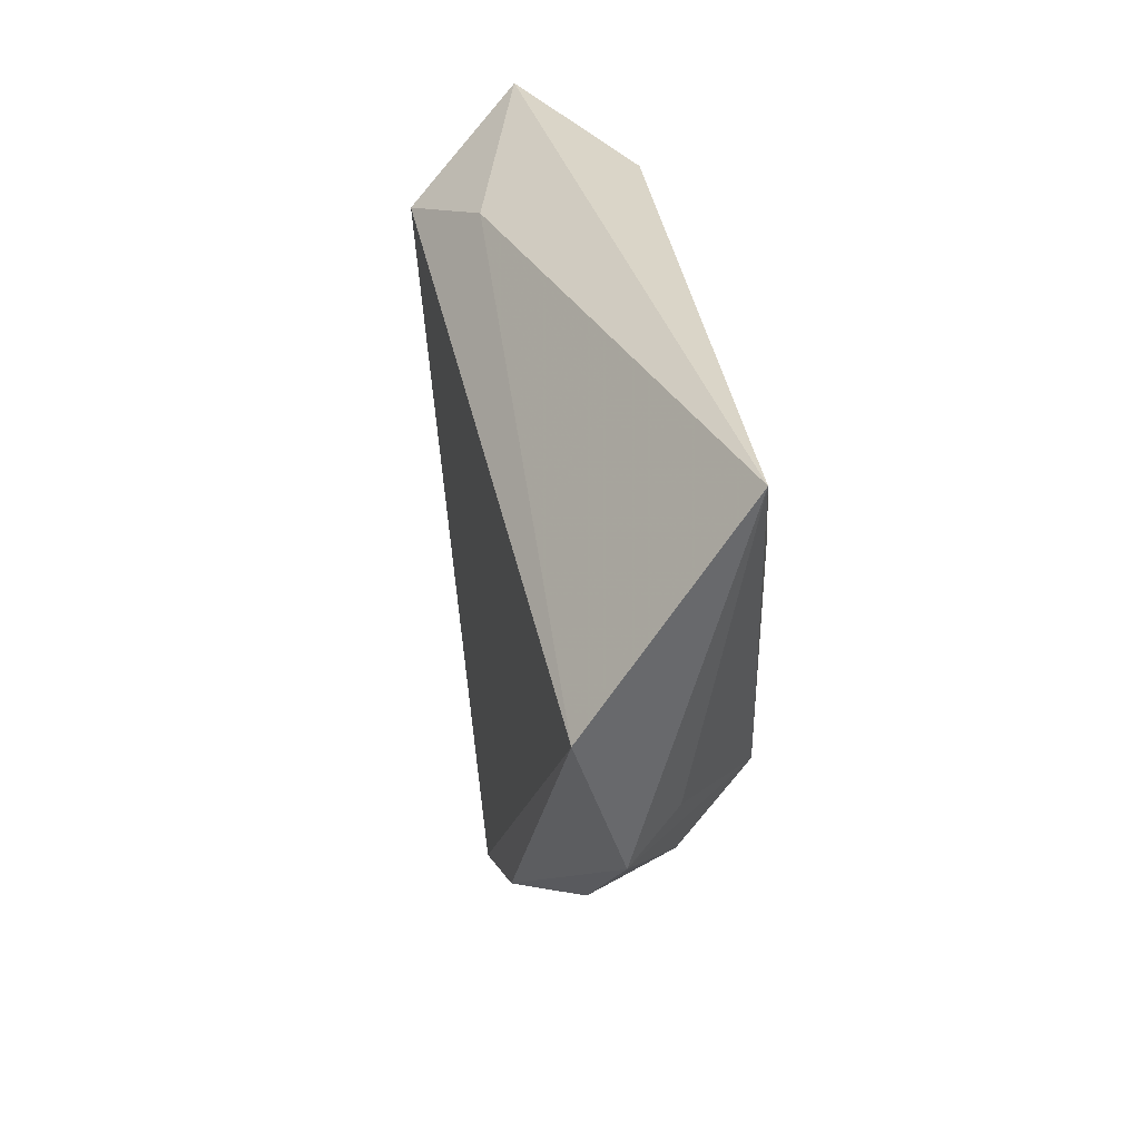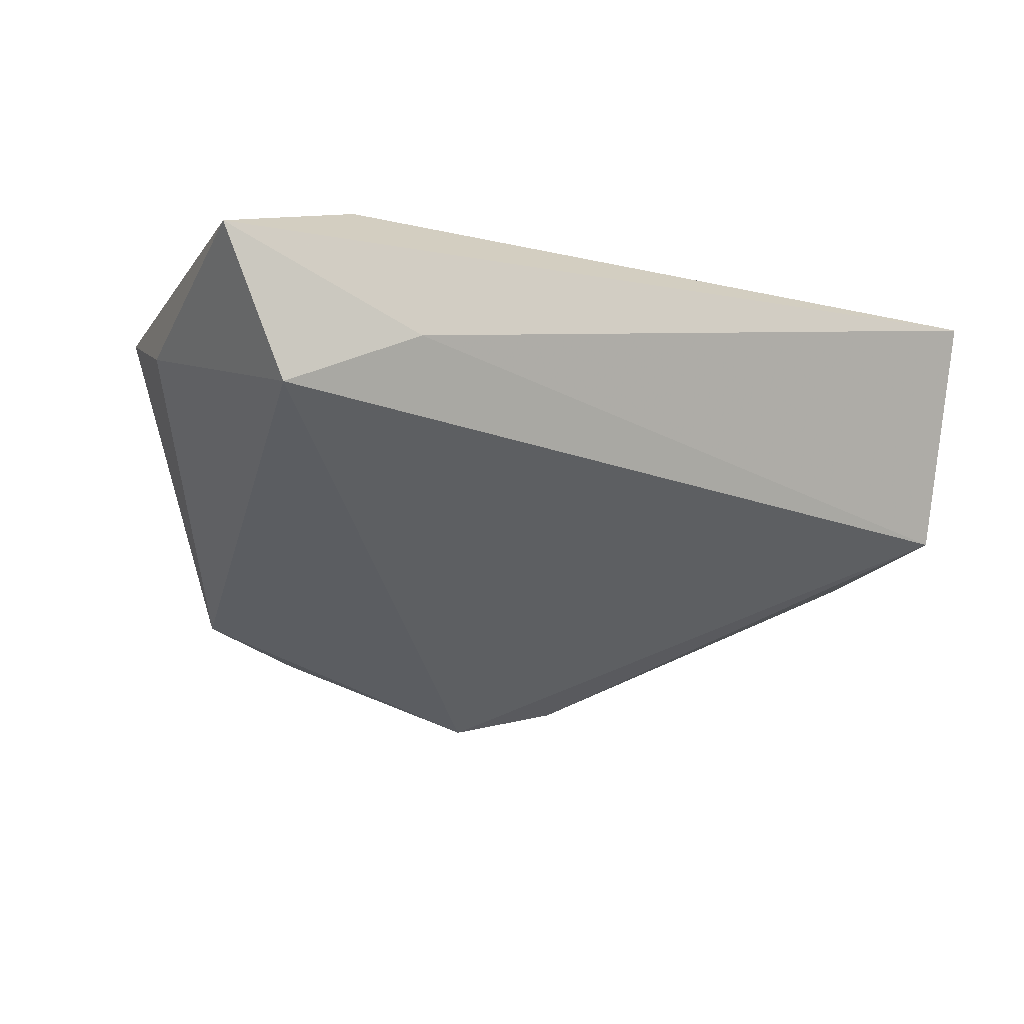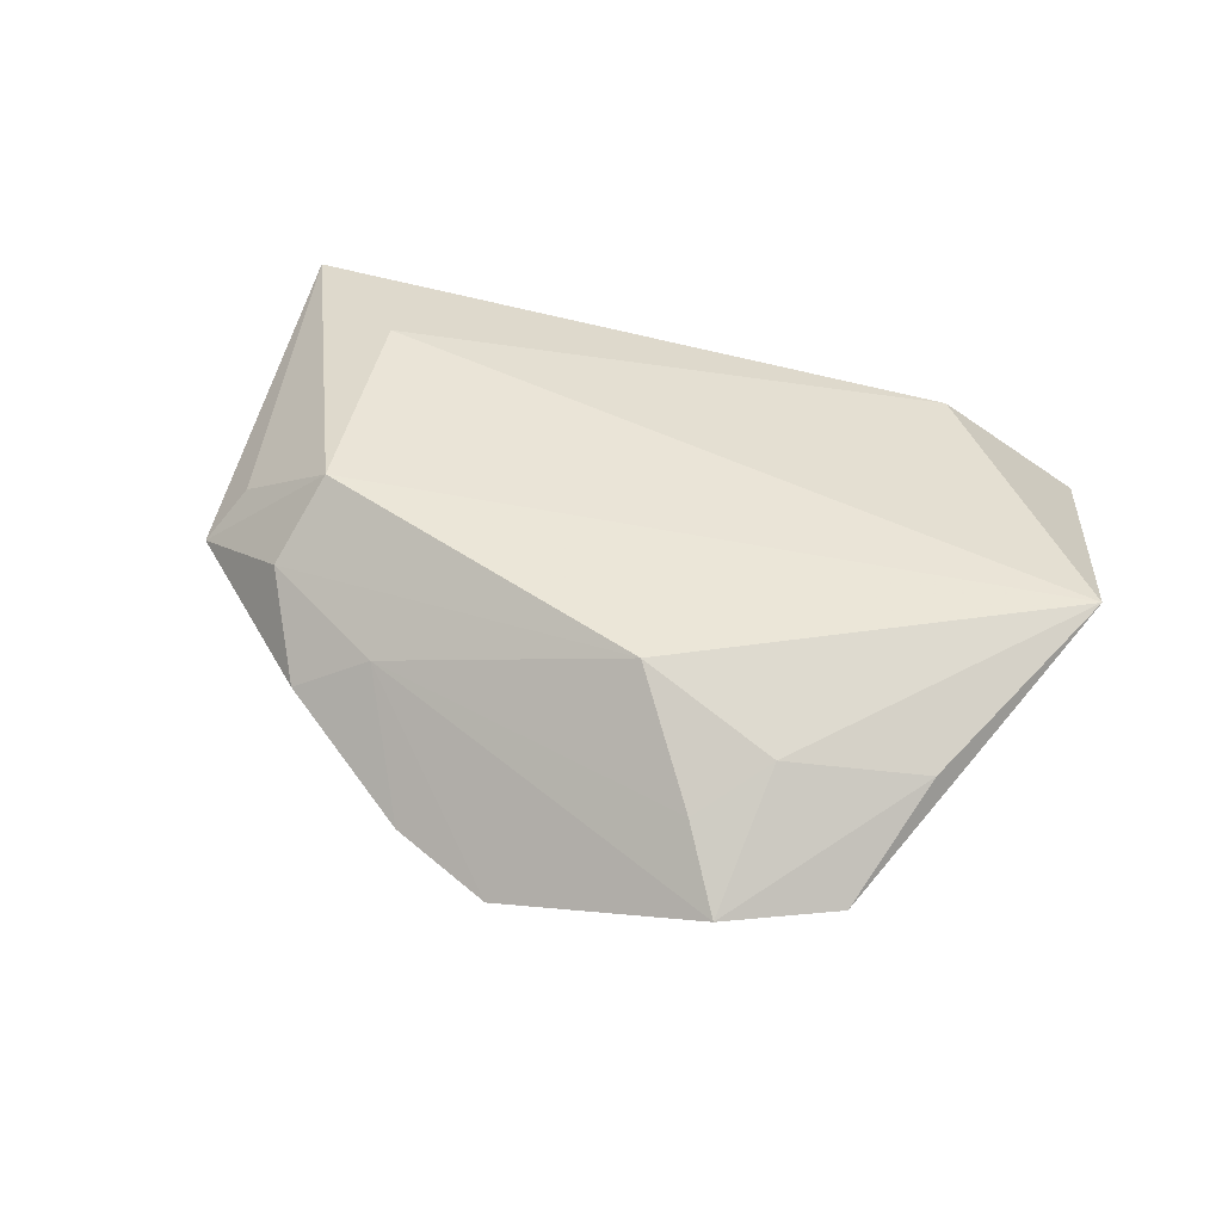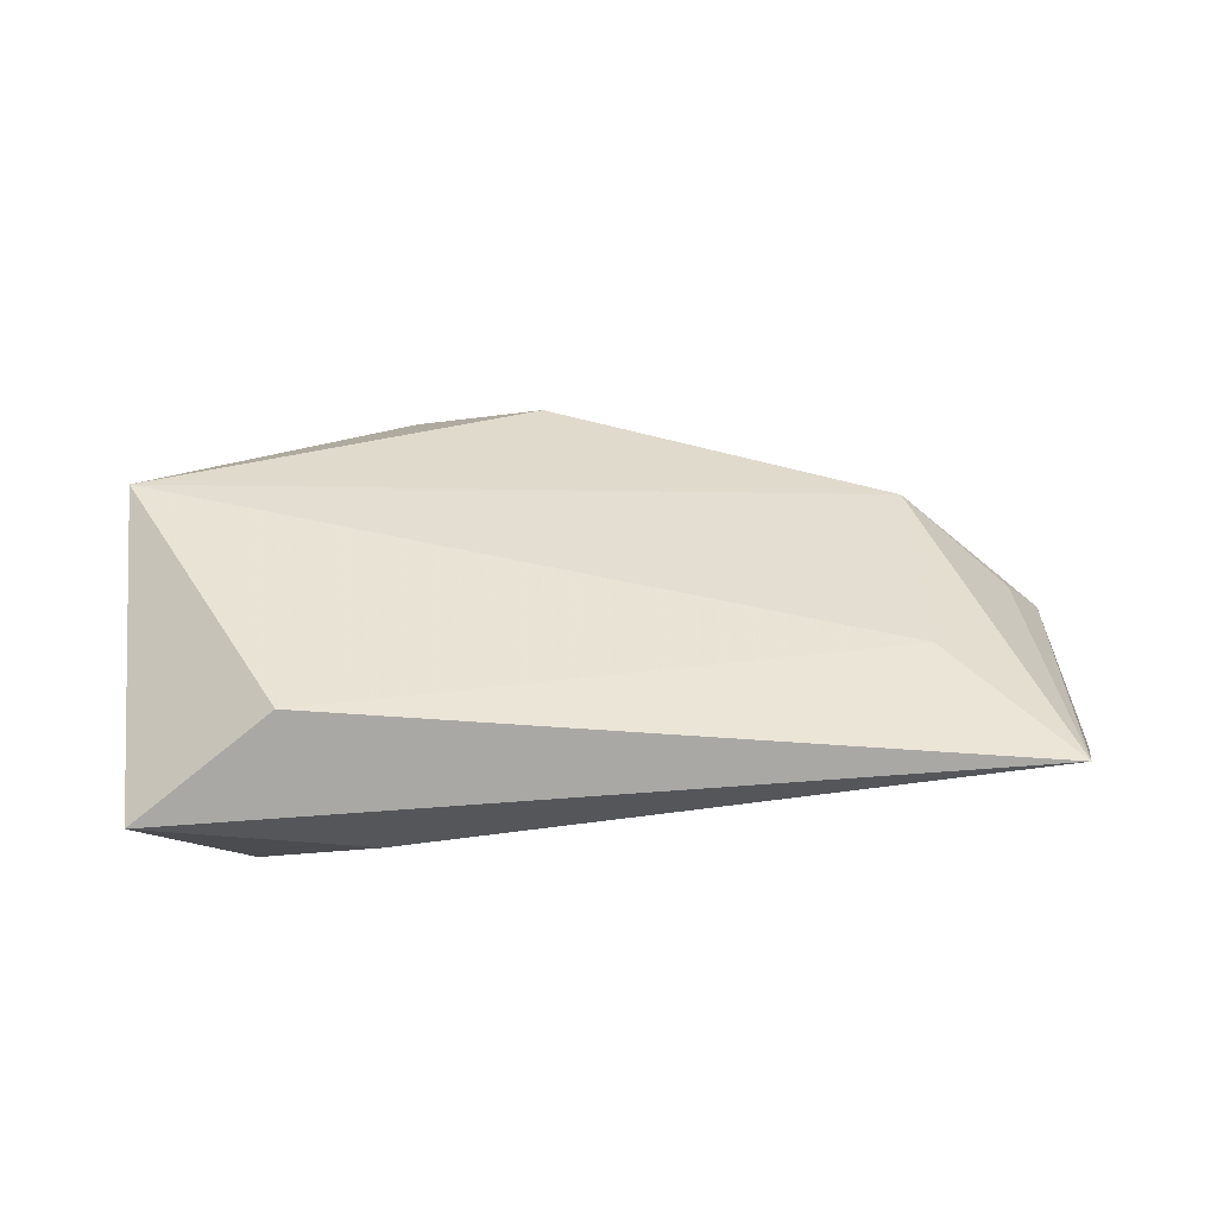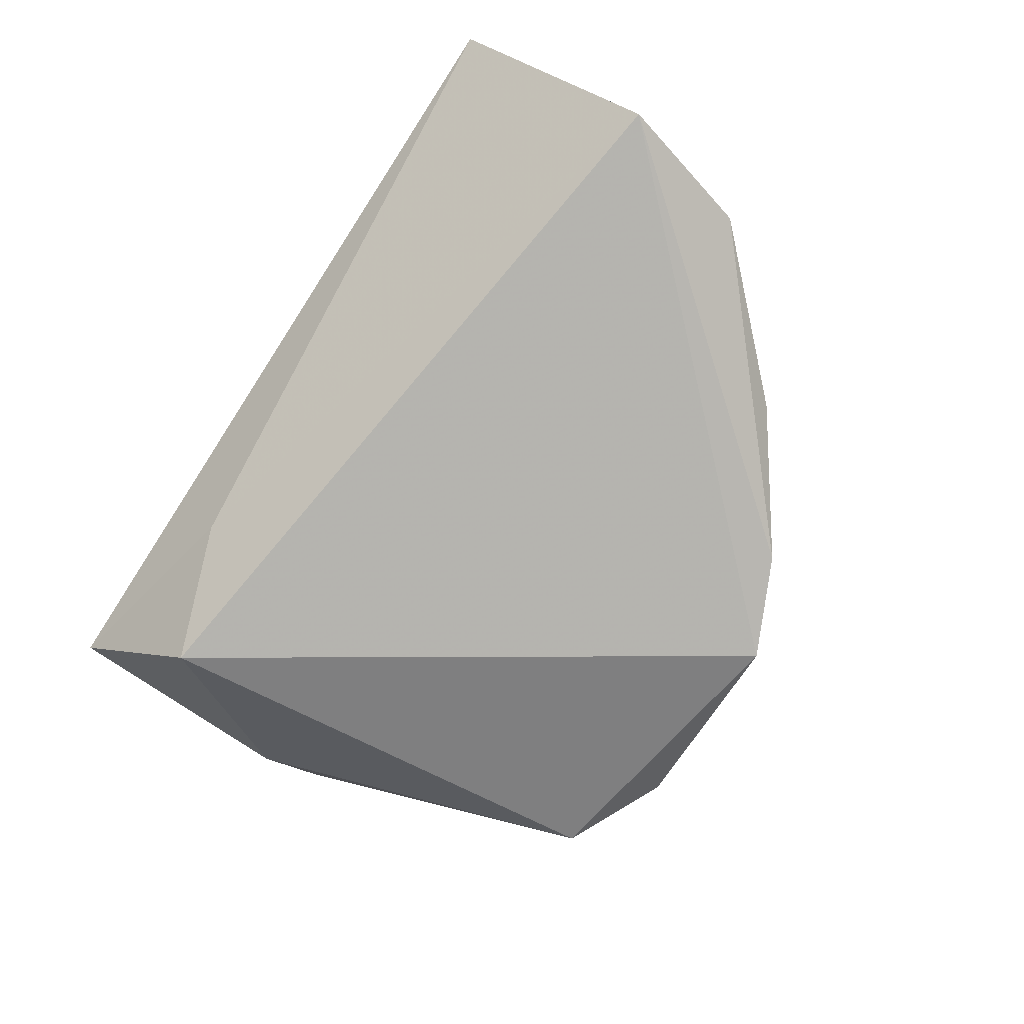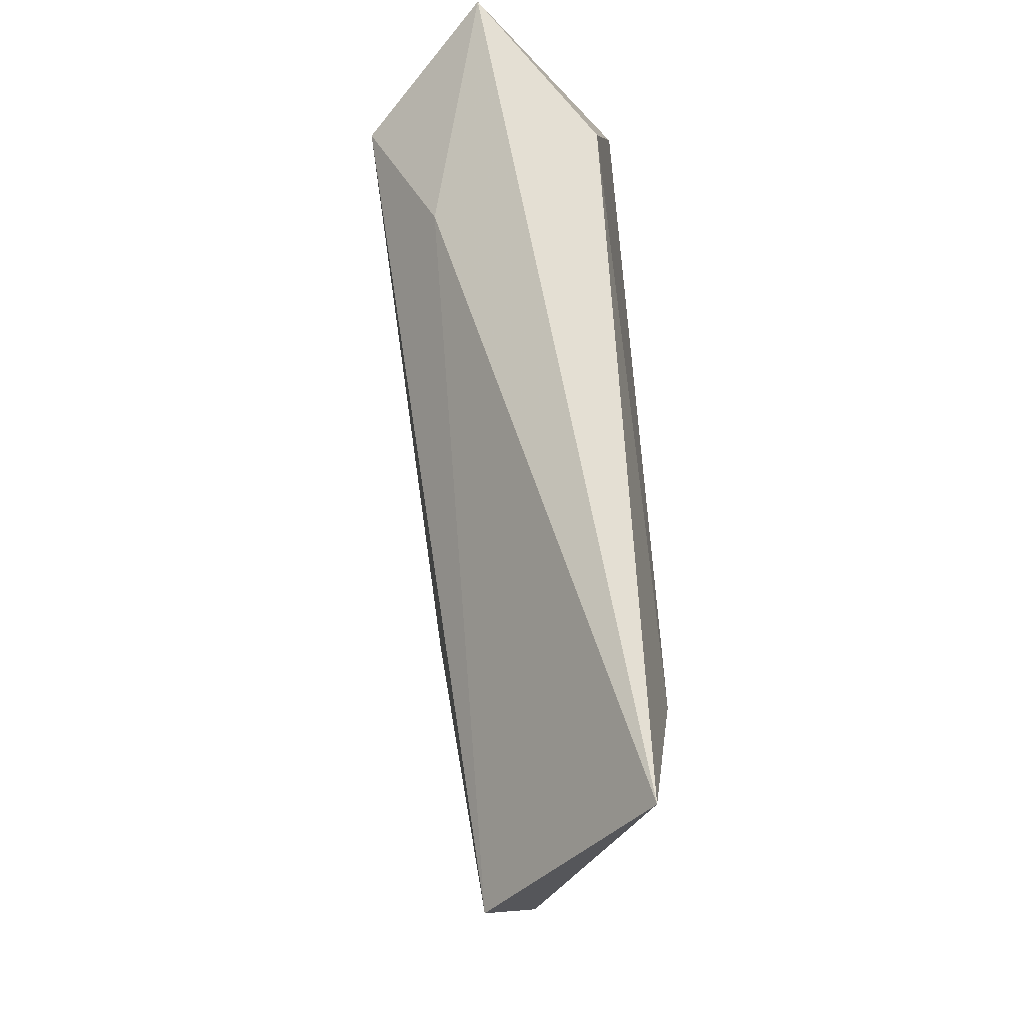
<metadata>
{"format":"obj","ext":"obj","renderer":"f3d","projection":"perspective","resolution":1024,"background":"white","views":[{"elev":32.2,"azim":-95.5,"up":"+Y"},{"elev":-44.1,"azim":162.6,"up":"+Z"},{"elev":43.8,"azim":16.2,"up":"+Z"},{"elev":36.2,"azim":-176.4,"up":"+Z"},{"elev":-75.0,"azim":-122.9,"up":"+Z"},{"elev":65.4,"azim":-92.3,"up":"+Y"}]}
</metadata>
<code>
v -0.02802 -0.02754 0.002551
v 0.03674 0.02463 -0.01904
v -0.02084 -0.04092 -0.01121
v 0.03085 0.03165 0.009883
v -0.007577 -0.04699 -0.01334
v -0.03982 -0.009332 0.01444
v 0.006032 -0.02835 0.0133
v -0.03838 -0.02885 -0.00369
v 0.05547 -0.005647 0.01444
v 0.04852 0.03653 -0.004588
v 0.0345 -0.04223 -0.005878
v 0.05239 0.003822 0.002334
v -0.04226 0.02069 0.01444
v -0.05355 -0.004494 0.004603
v 0.02356 -0.03383 0.007059
v -0.06338 0.01103 -0.007886
v 0.04114 -0.0286 0.004299
v -0.04413 -0.01789 0.005624
v -0.05861 0.03653 0.0111
v 0.01525 -0.04093 0.002448
v 0.02003 0.03079 -0.01101
v 0.02044 -0.04896 -0.004806
v -0.05816 -0.008933 -0.001562
f 16 2 5
f 5 11 22
f 2 11 5
f 9 6 7
f 13 6 9
f 19 6 13
f 17 11 9
f 22 11 17
f 9 11 12
f 12 11 2
f 12 10 9
f 2 10 12
f 9 10 4
f 4 10 19
f 4 13 9
f 19 13 4
f 19 10 21
f 21 10 2
f 16 19 21
f 21 2 16
f 1 5 22
f 14 6 19
f 22 17 15
f 9 7 15
f 15 17 9
f 18 7 6
f 18 1 7
f 22 15 20
f 20 15 7
f 20 1 22
f 7 1 20
f 6 14 23
f 23 18 6
f 23 19 16
f 23 14 19
f 1 18 8
f 18 23 8
f 5 1 3
f 1 8 3
f 16 5 3
f 3 8 23
f 3 23 16

</code>
